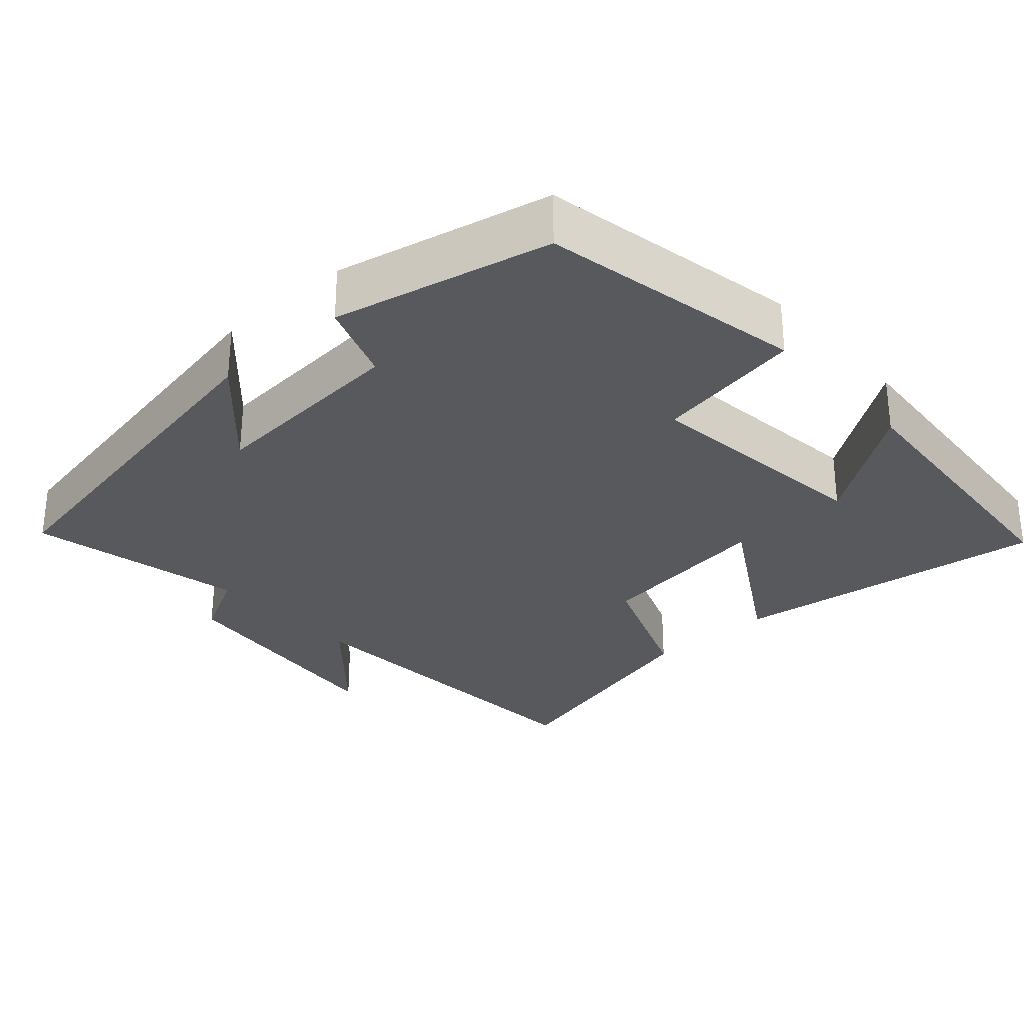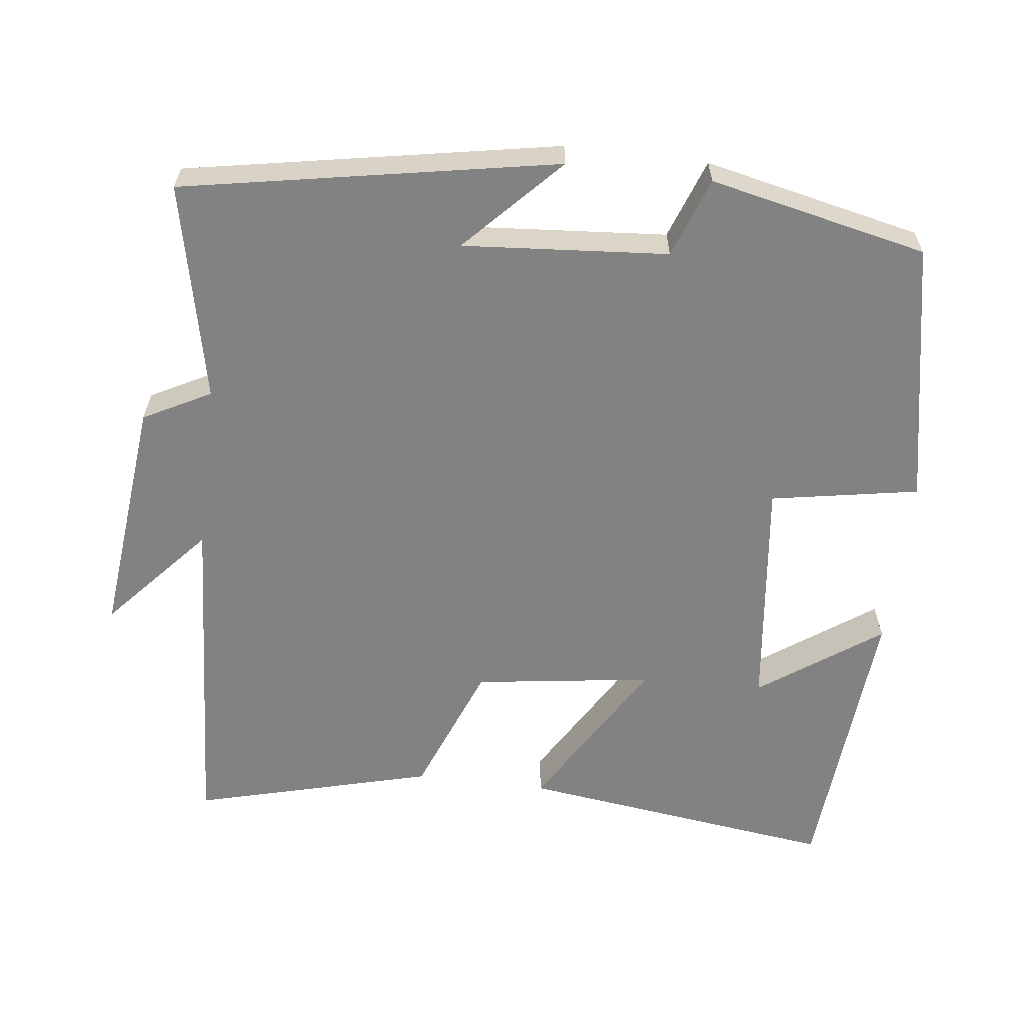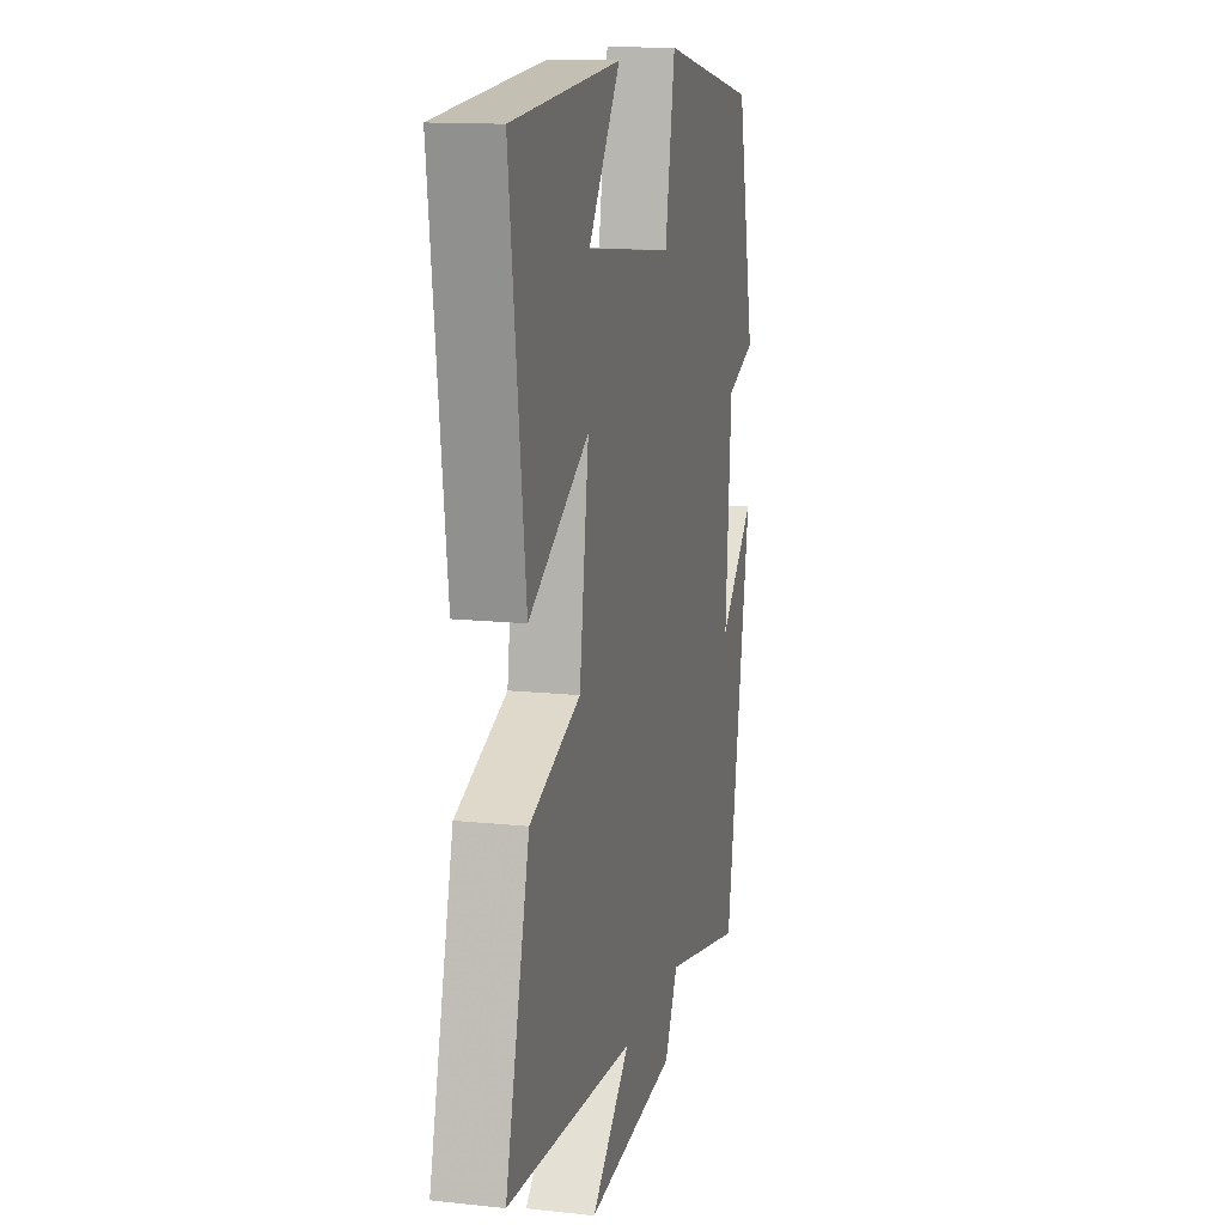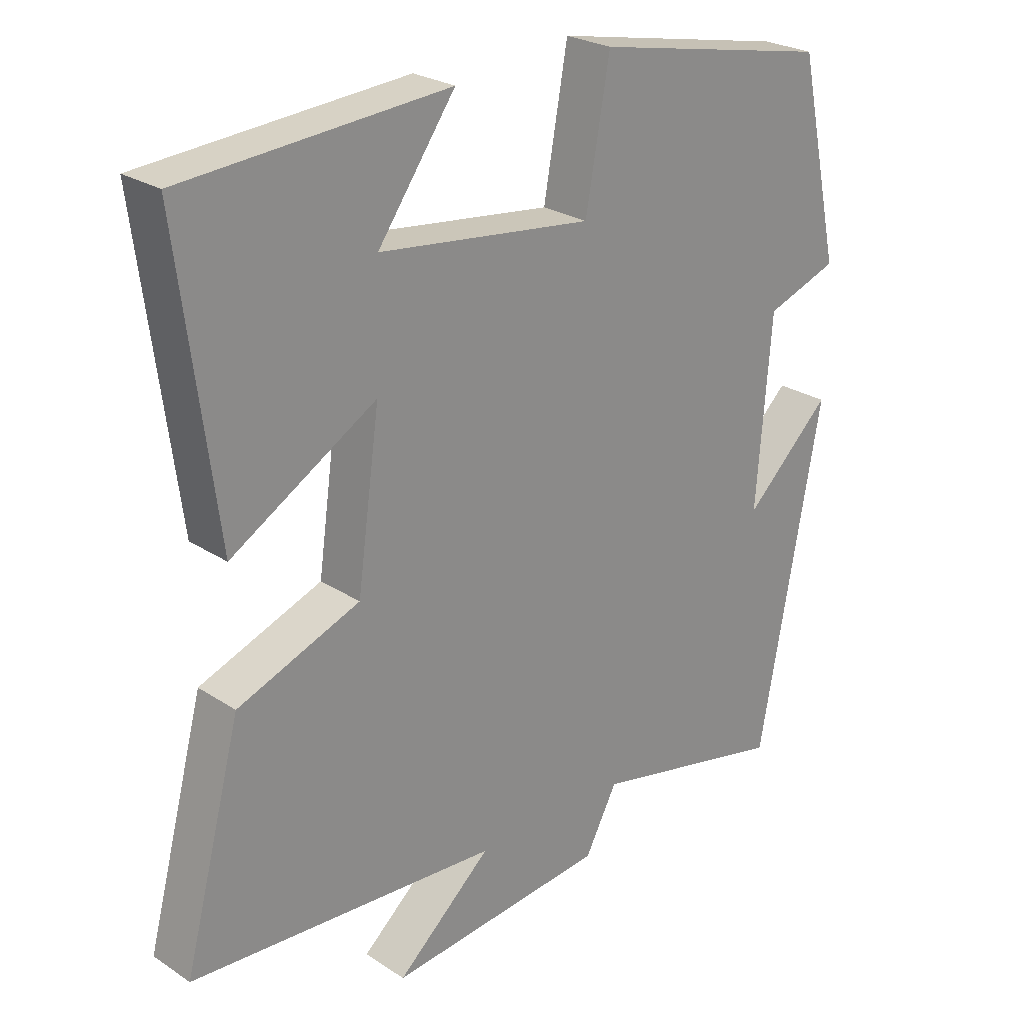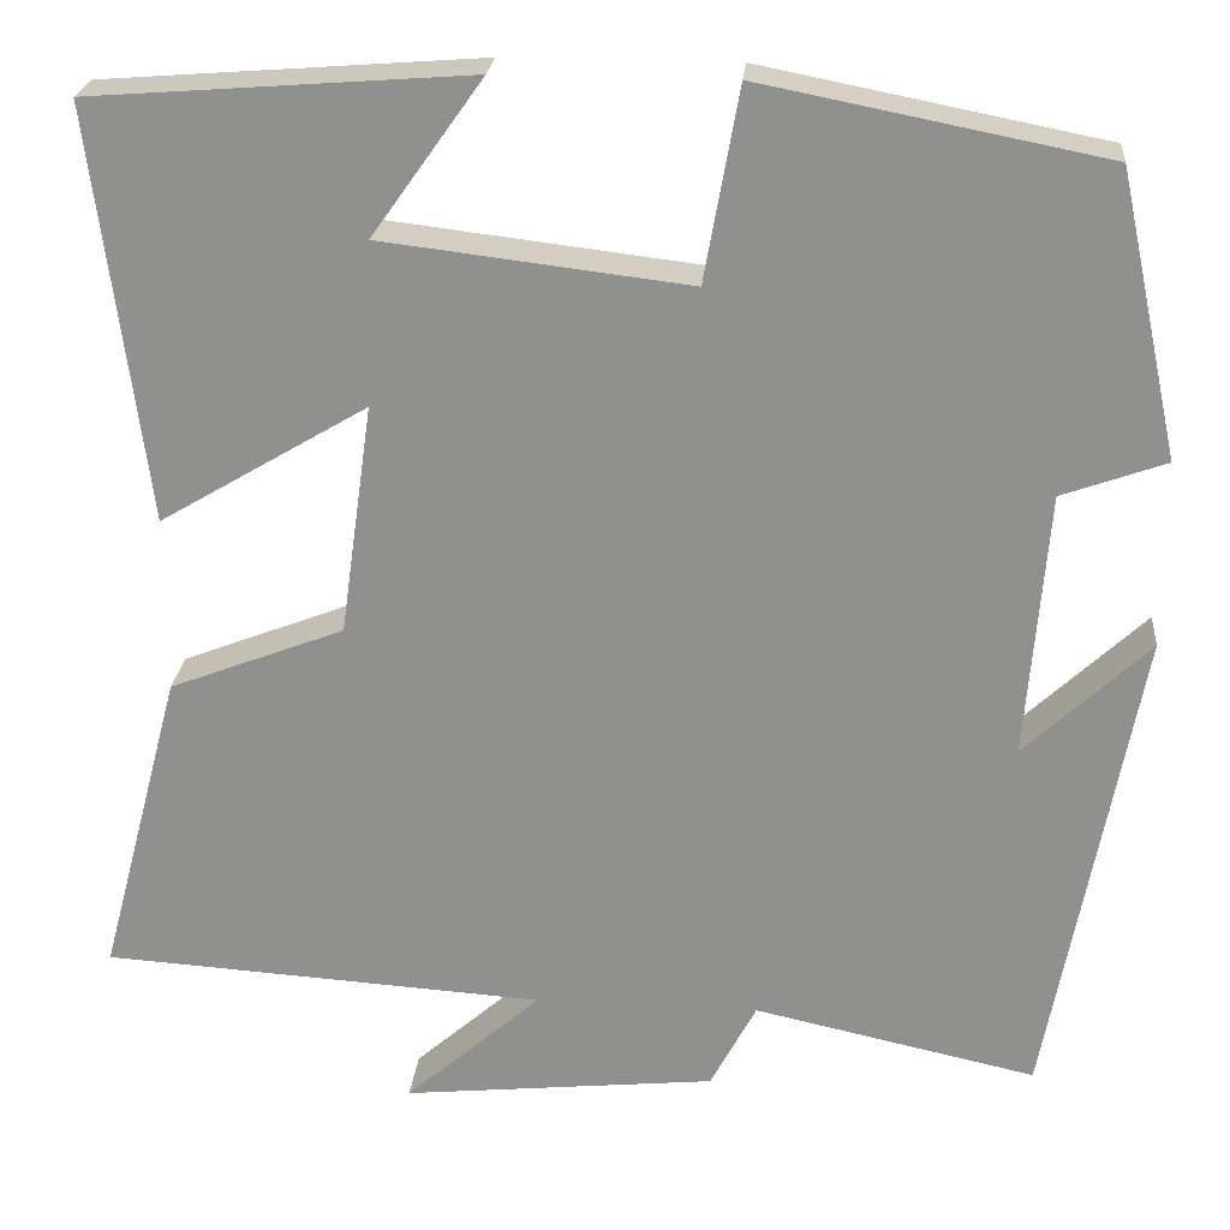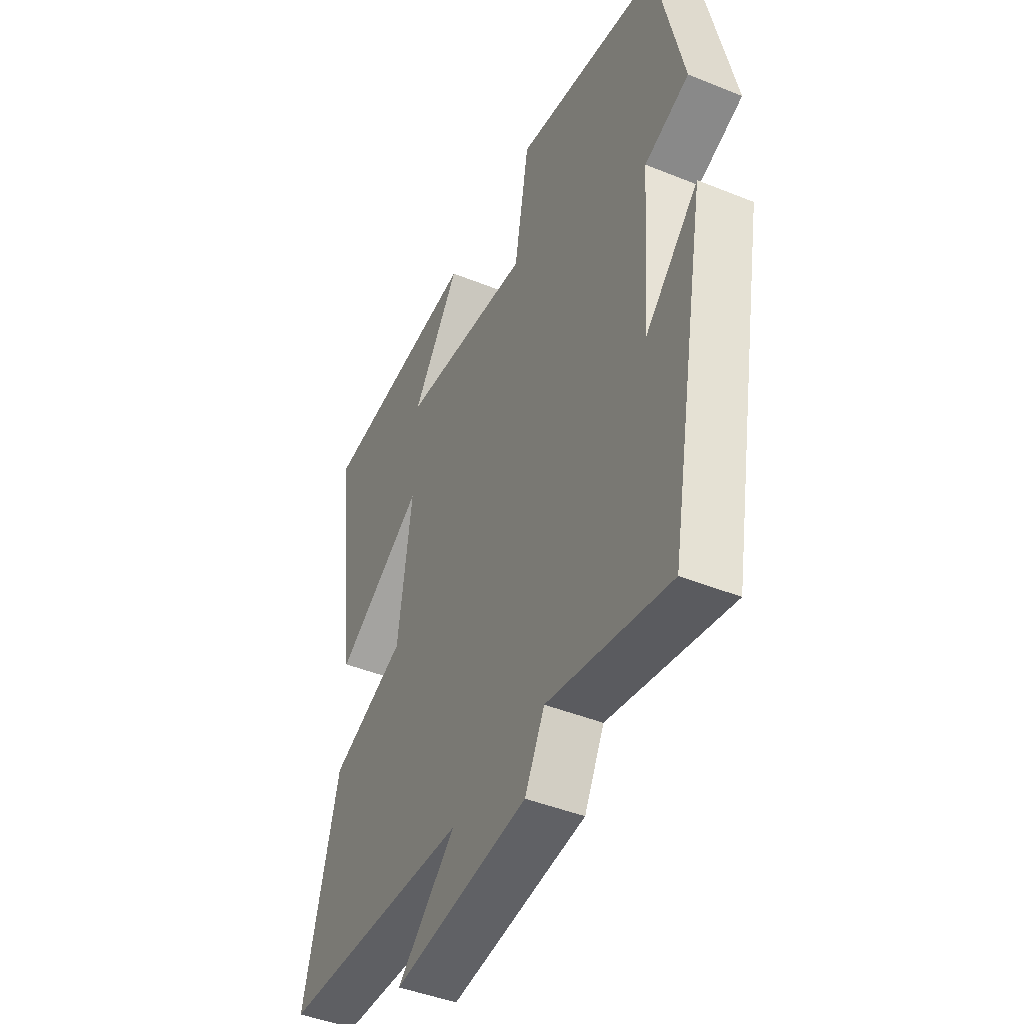
<metadata>
{"format":"obj","ext":"obj","renderer":"f3d","projection":"perspective","resolution":1024,"background":"white","views":[{"elev":-29.7,"azim":-48.2,"up":"+Y"},{"elev":-60.9,"azim":-97.0,"up":"+Y"},{"elev":13.7,"azim":103.6,"up":"+Z"},{"elev":25.2,"azim":136.5,"up":"+Z"},{"elev":23.7,"azim":-174.9,"up":"+Z"},{"elev":-44.6,"azim":-115.2,"up":"+Z"}]}
</metadata>
<code>
v 0.556 0.07 0.47
v 0.5 0.07 0.038
v 0.283 0.07 0.167
v 0.317 0.07 -0.075
v 0.5 0.07 -0.146
v 0.586 0.07 -0.471
v 0.123 0.07 -0.5
v 0.265 0.07 -0.625
v -0.063 0.07 -0.591
v -0.111 0.07 -0.5
v -0.406 0.07 -0.564
v -0.5 0.07 -0.059
v -0.37 0.07 -0.182
v -0.392 0.07 0.096
v -0.5 0.07 0.135
v -0.436 0.07 0.43
v -0.079 0.07 0.5
v -0.043 0.07 0.299
v 0.277 0.07 0.337
v 0.161 0.07 0.5
v 0.556 0 0.47
v 0.5 0 0.038
v 0.283 0 0.167
v 0.317 0 -0.075
v 0.5 0 -0.146
v 0.586 0 -0.471
v 0.123 0 -0.5
v 0.265 0 -0.625
v -0.063 0 -0.591
v -0.111 0 -0.5
v -0.406 0 -0.564
v -0.5 0 -0.059
v -0.37 0 -0.182
v -0.392 0 0.096
v -0.5 0 0.135
v -0.436 0 0.43
v -0.079 0 0.5
v -0.043 0 0.299
v 0.277 0 0.337
v 0.161 0 0.5
f 19 20 1 2
f 16 17 18
f 15 16 18
f 14 15 18
f 13 14 18 19
f 10 11 12 13
f 10 13 19
f 7 8 9 10
f 6 7 10
f 5 6 10
f 4 5 10
f 3 4 10
f 3 10 19
f 2 3 19
f 22 21 40 39
f 38 37 36
f 38 36 35
f 38 35 34
f 39 38 34 33
f 33 32 31 30
f 39 33 30
f 30 29 28 27
f 30 27 26
f 30 26 25
f 30 25 24
f 30 24 23
f 39 30 23
f 39 23 22
f 1 21 22 2
f 2 22 23 3
f 3 23 24 4
f 4 24 25 5
f 5 25 26 6
f 6 26 27 7
f 7 27 28 8
f 8 28 29 9
f 9 29 30 10
f 10 30 31 11
f 11 31 32 12
f 12 32 33 13
f 13 33 34 14
f 14 34 35 15
f 15 35 36 16
f 16 36 37 17
f 17 37 38 18
f 18 38 39 19
f 19 39 40 20
f 20 40 21 1

</code>
